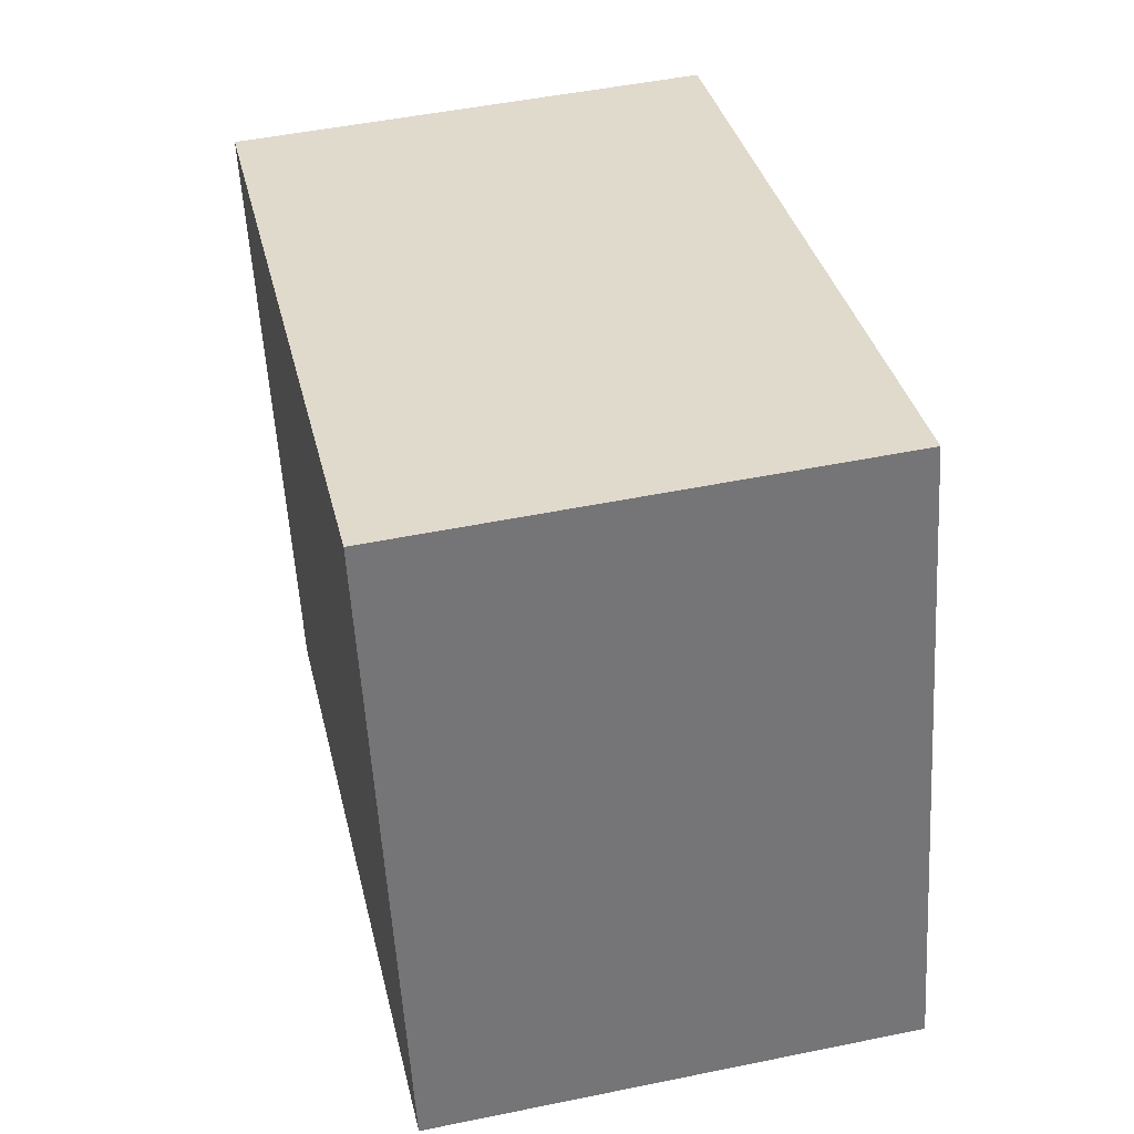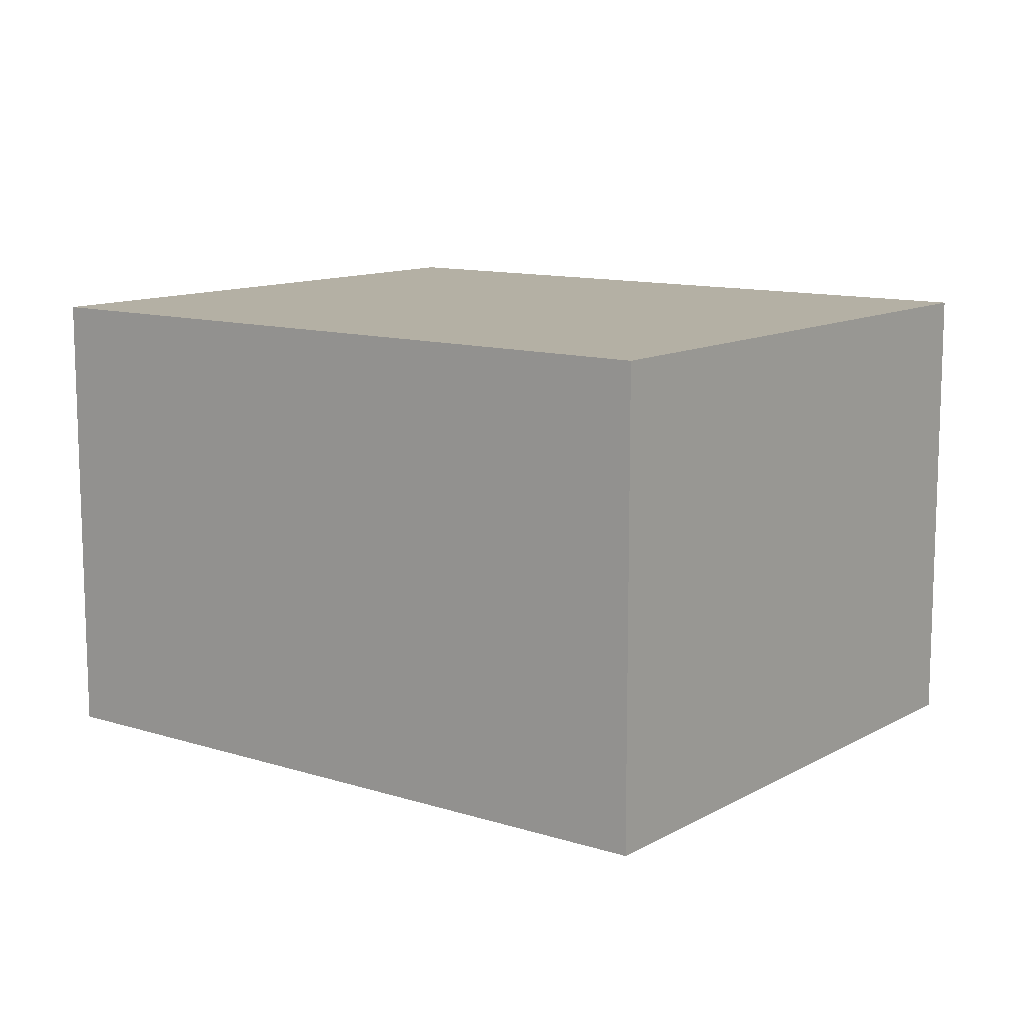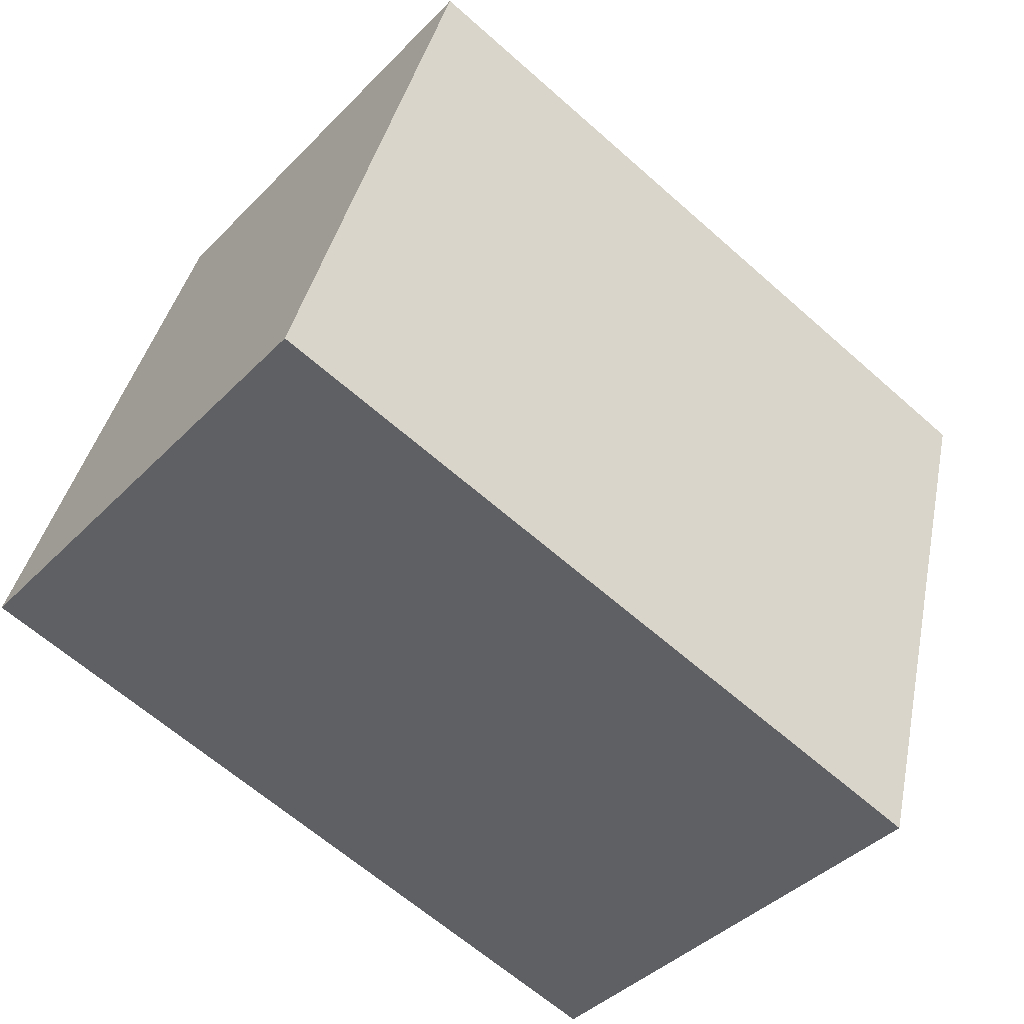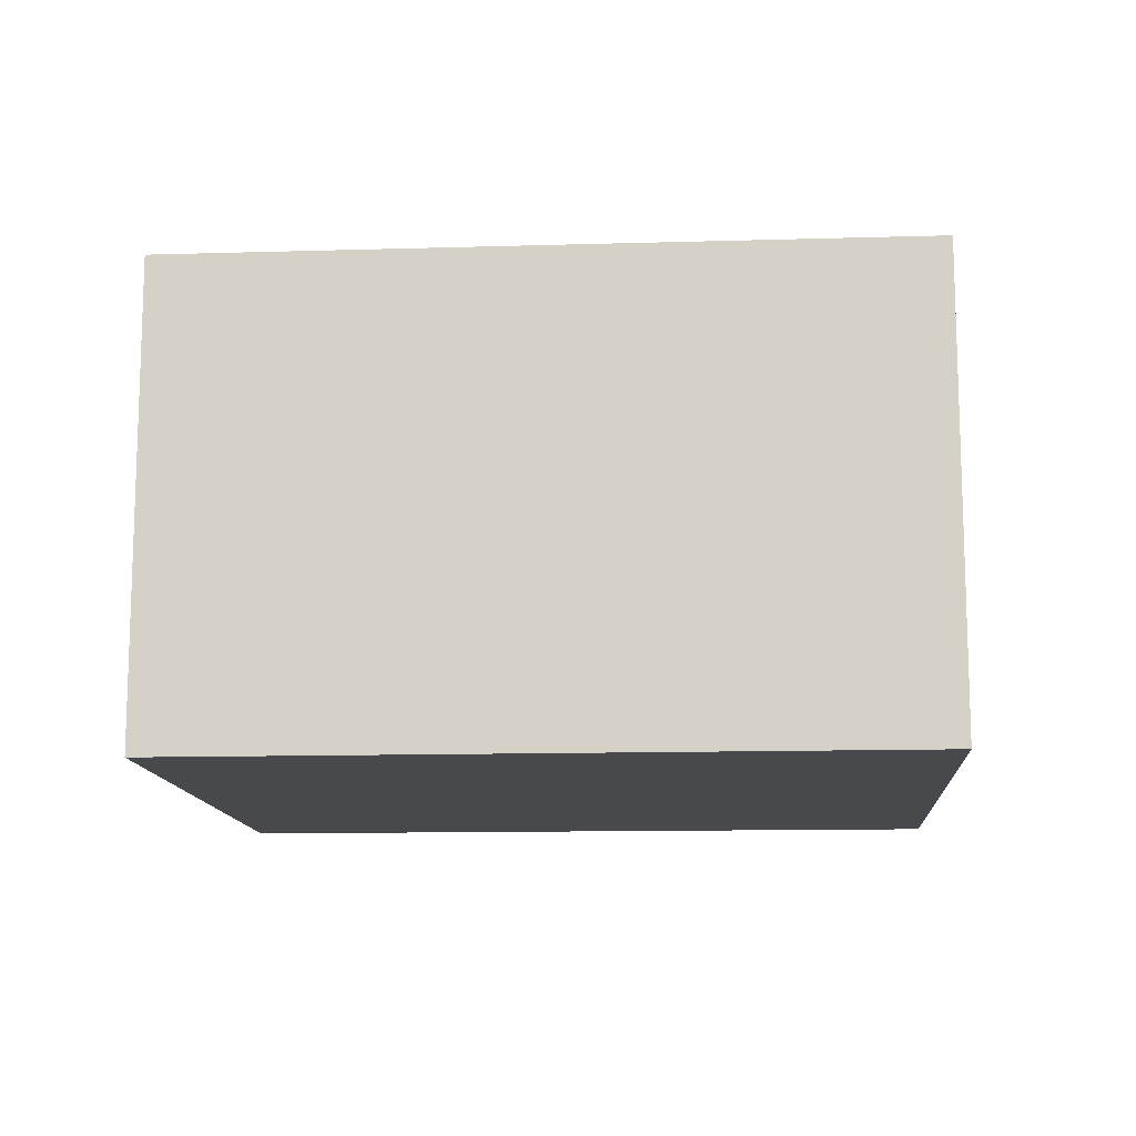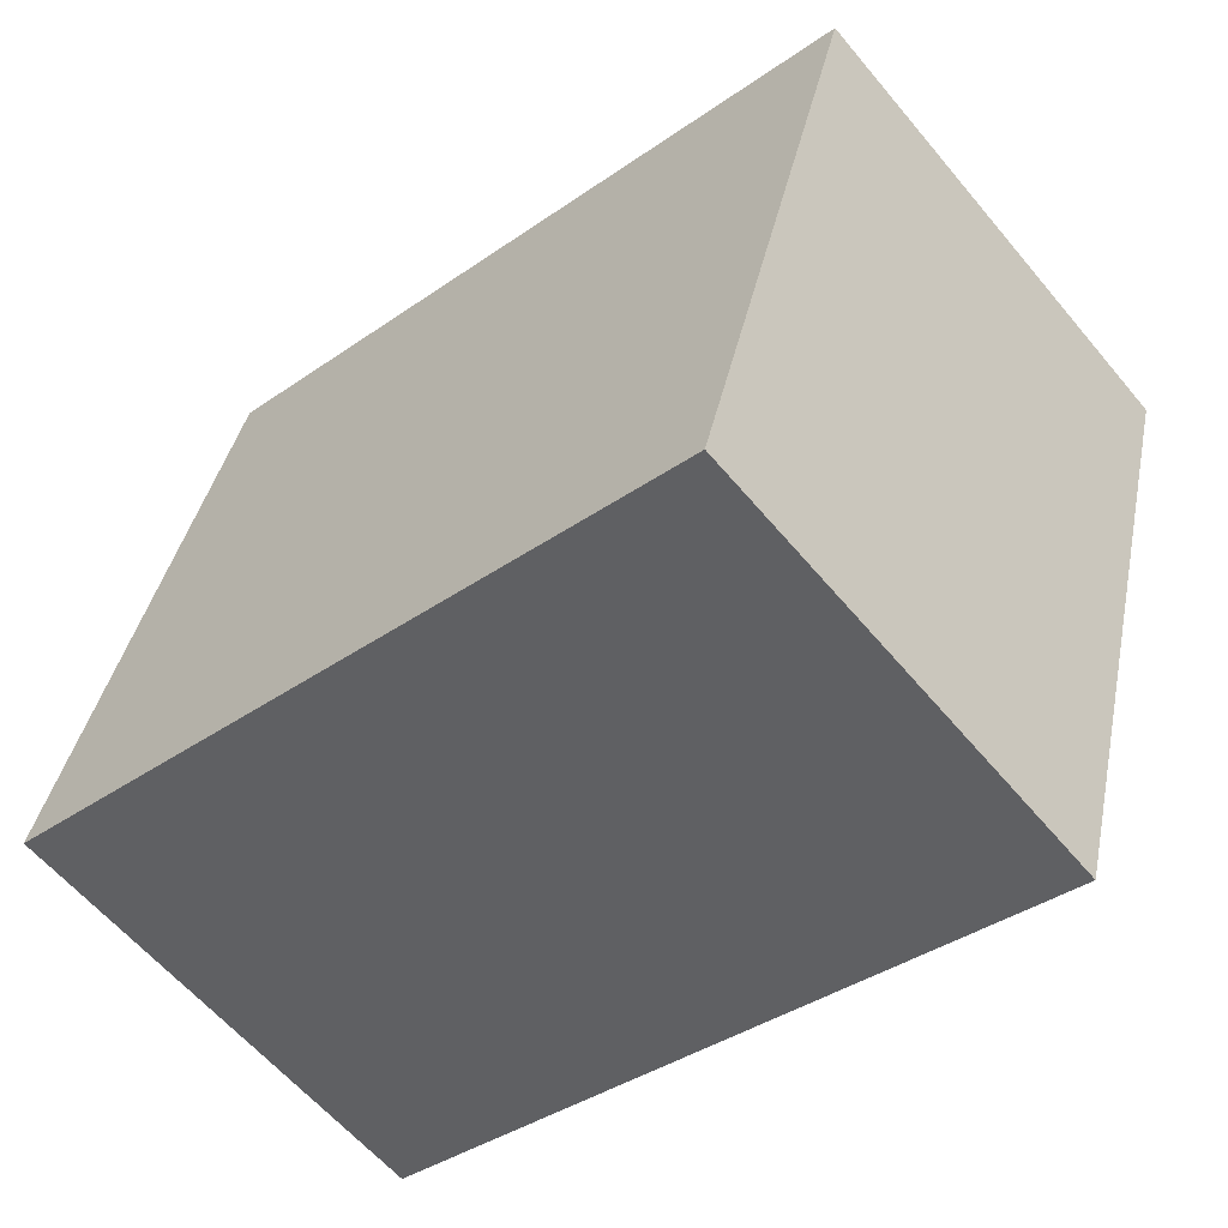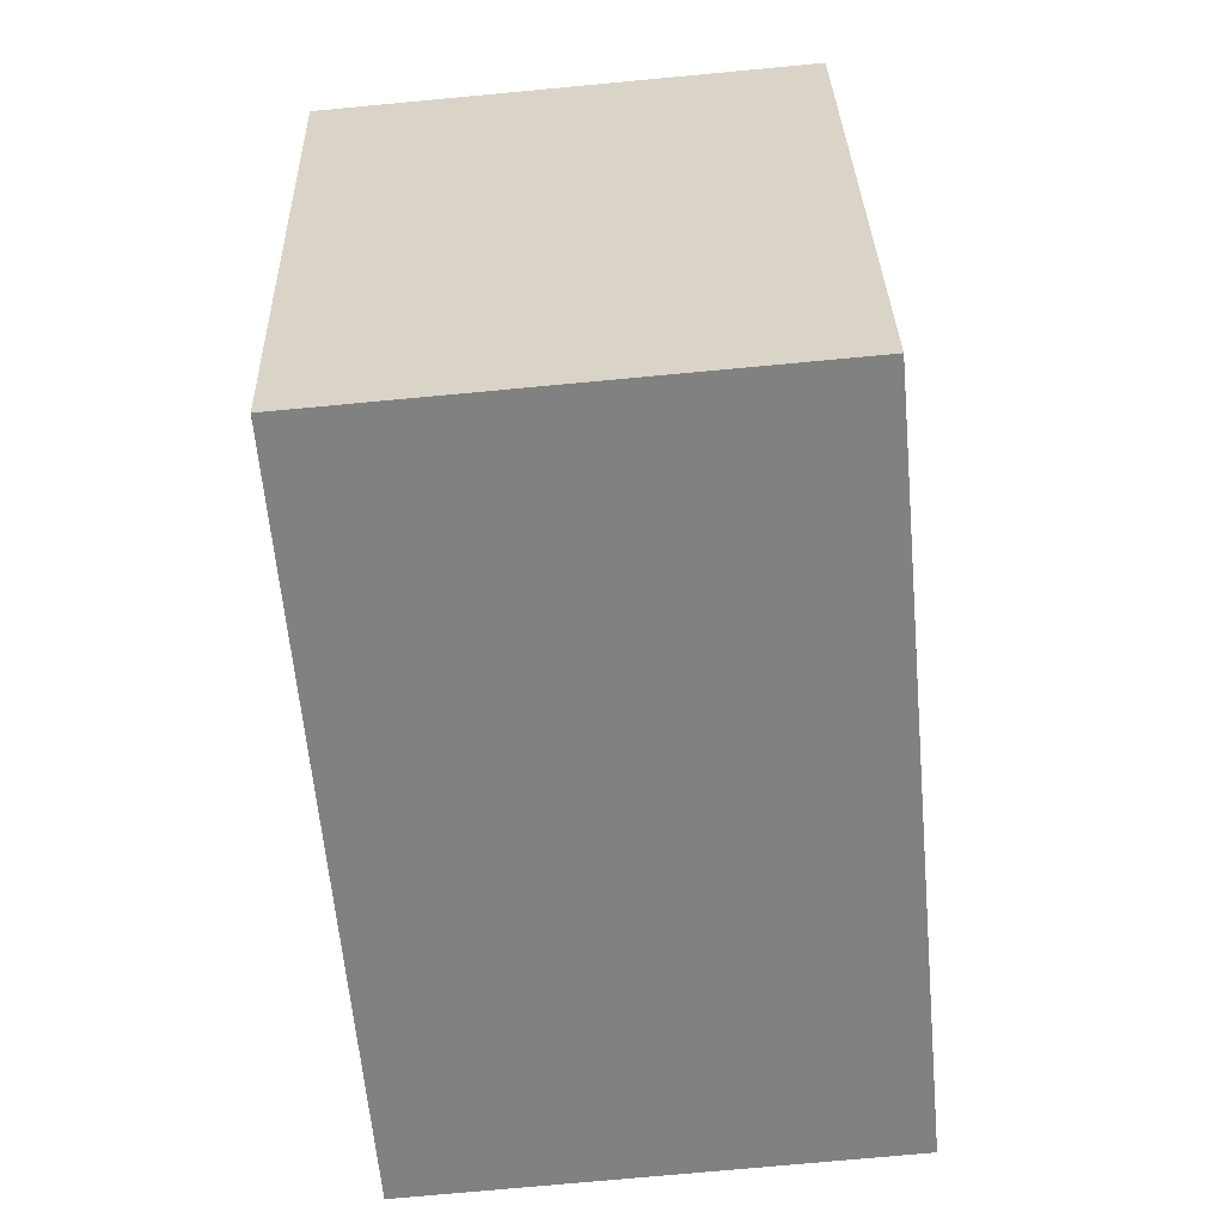
<metadata>
{"format":"obj","ext":"obj","renderer":"f3d","projection":"perspective","resolution":1024,"background":"white","views":[{"elev":49.3,"azim":77.2,"up":"+Z"},{"elev":11.5,"azim":22.1,"up":"+Y"},{"elev":-41.0,"azim":140.6,"up":"+Z"},{"elev":-12.5,"azim":-11.3,"up":"+Y"},{"elev":-60.3,"azim":-140.3,"up":"+Z"},{"elev":-75.1,"azim":-84.7,"up":"+Z"}]}
</metadata>
<code>
v  1.951 5.577 -7.109
v  8.519 5.577 2.324
v  10.47 5.577 -4.85
v  0 5.577 3.415e-16
v  10.47 2.97e-16 -4.85
v  1.951 4.353e-16 -7.109
v  0 0 0
v  8.519 -1.423e-16 2.324
g defaultobject
f 1 2 3
f 2 1 4
f 5 1 3
f 1 5 6
f 6 4 1
f 4 6 7
f 7 2 4
f 2 7 8
f 8 3 2
f 3 8 5
f 8 6 5
f 6 8 7

</code>
